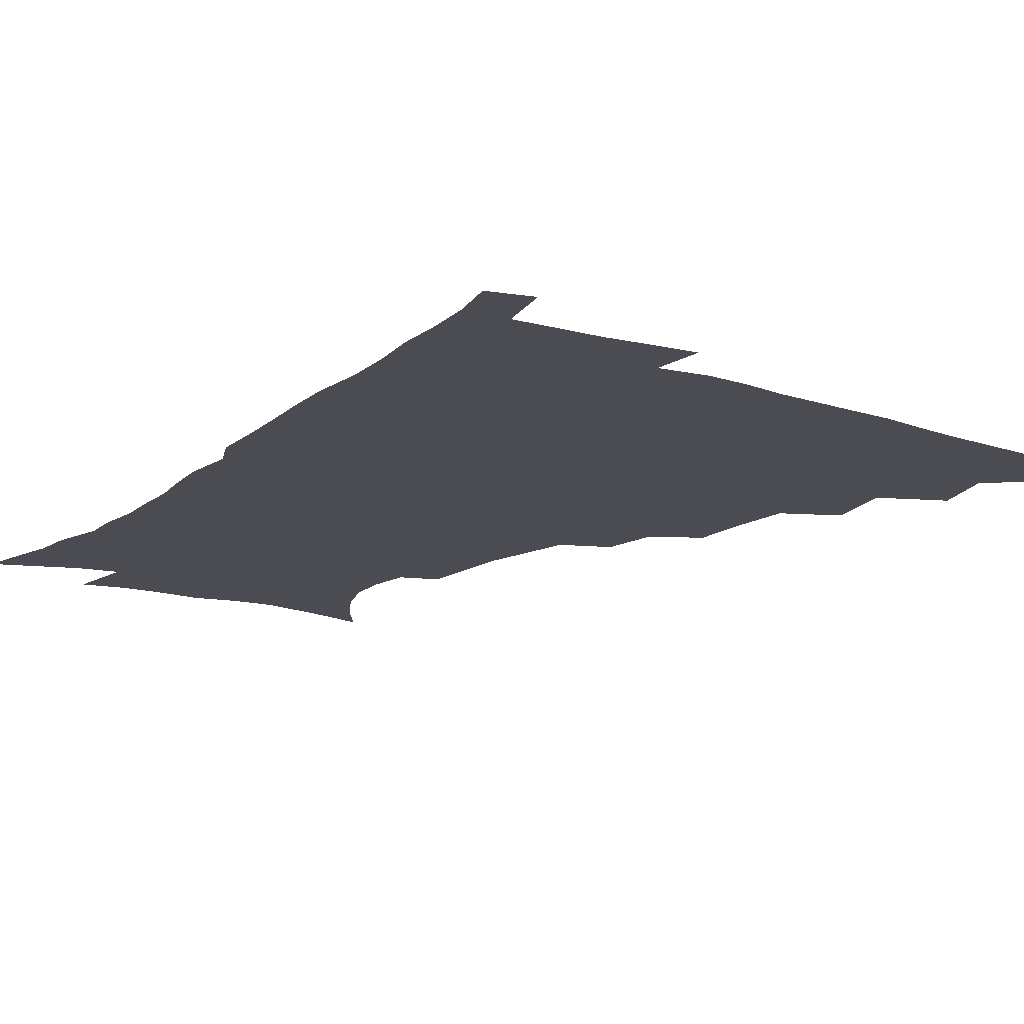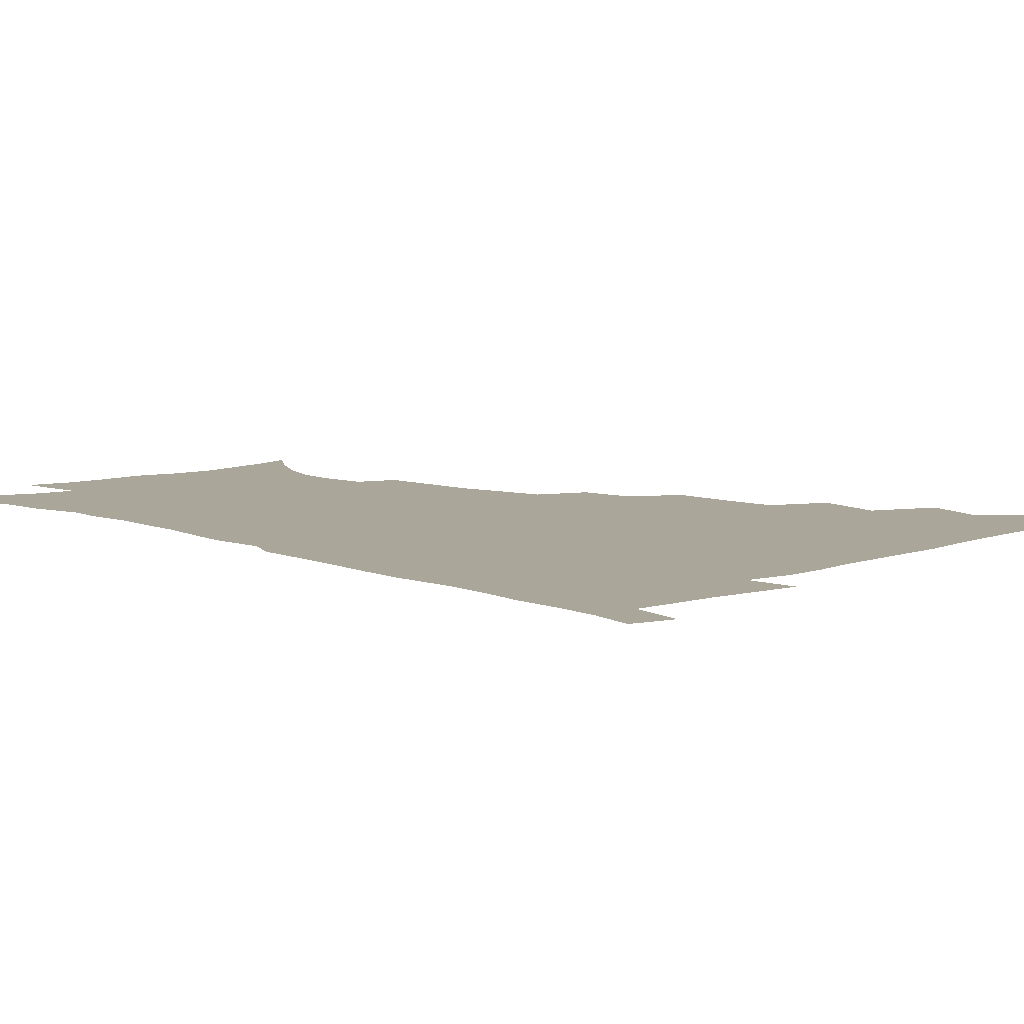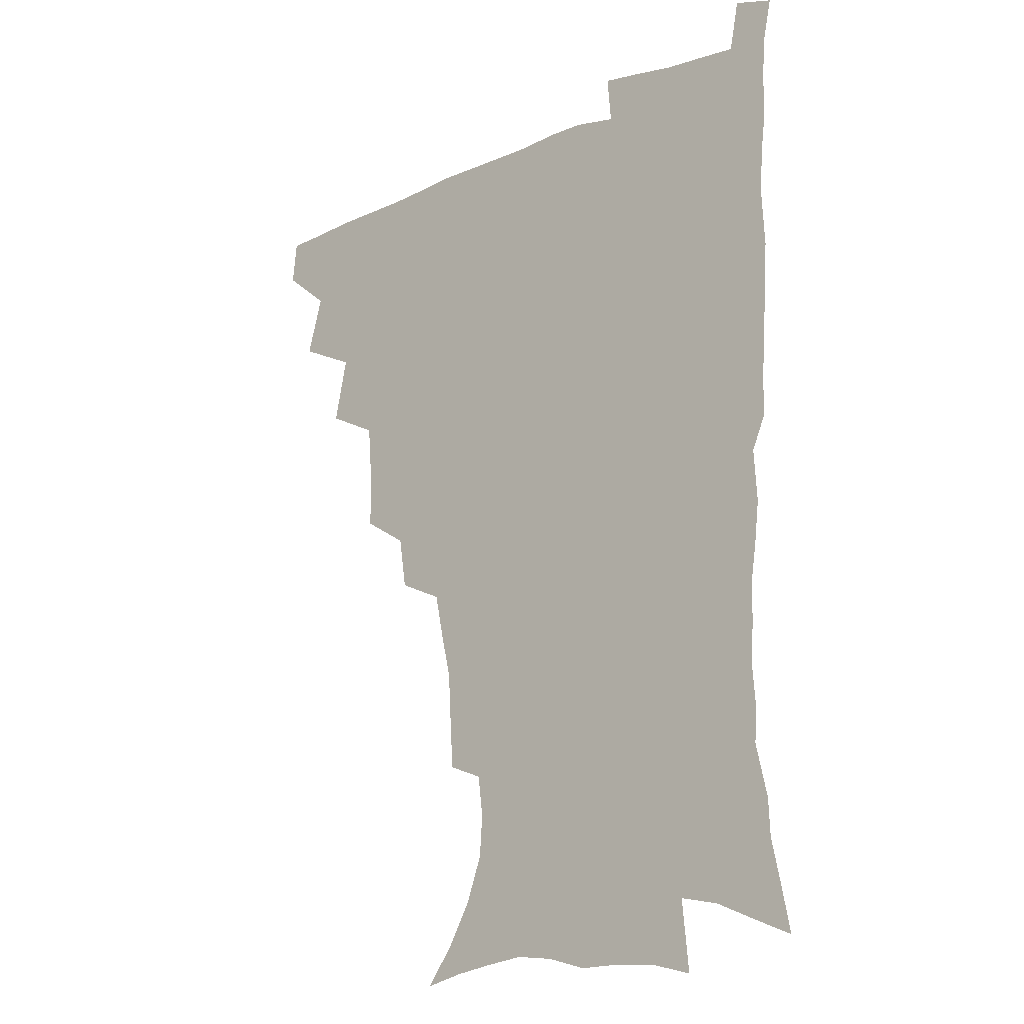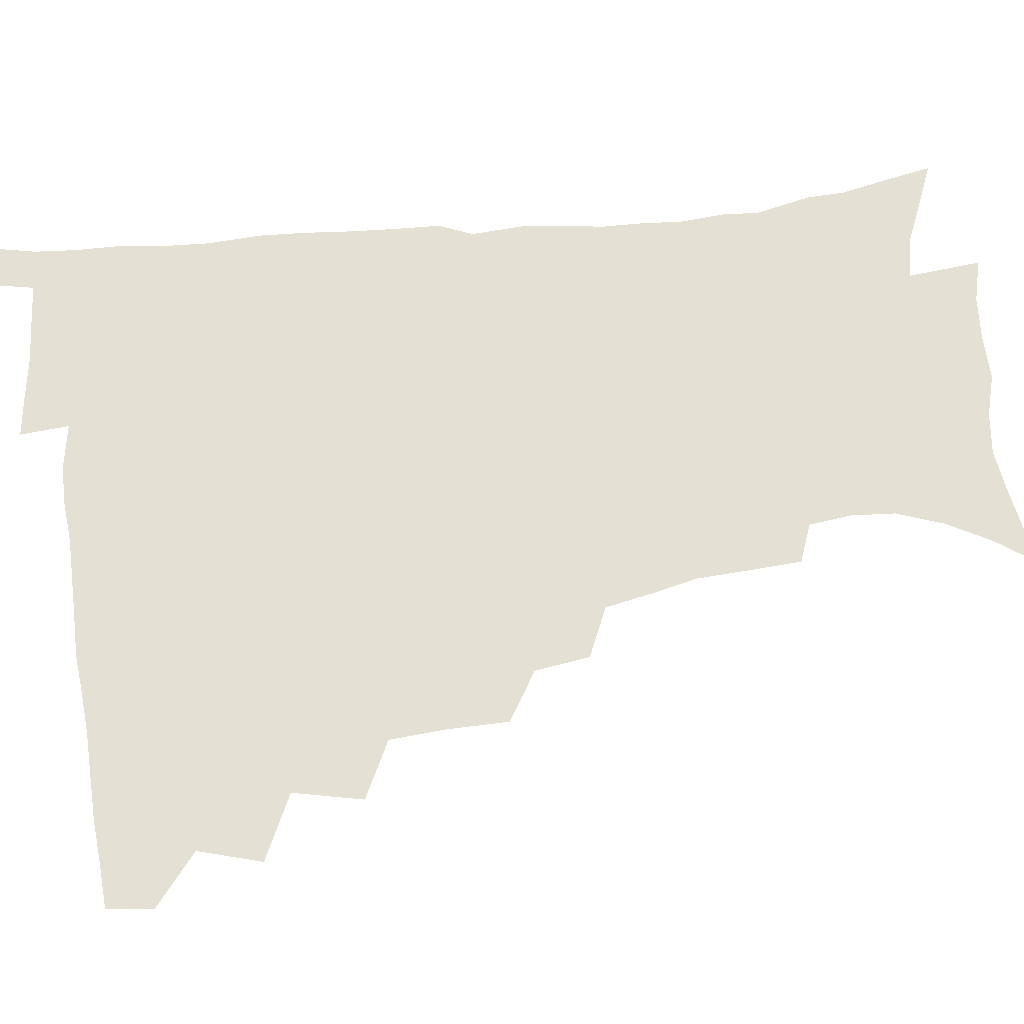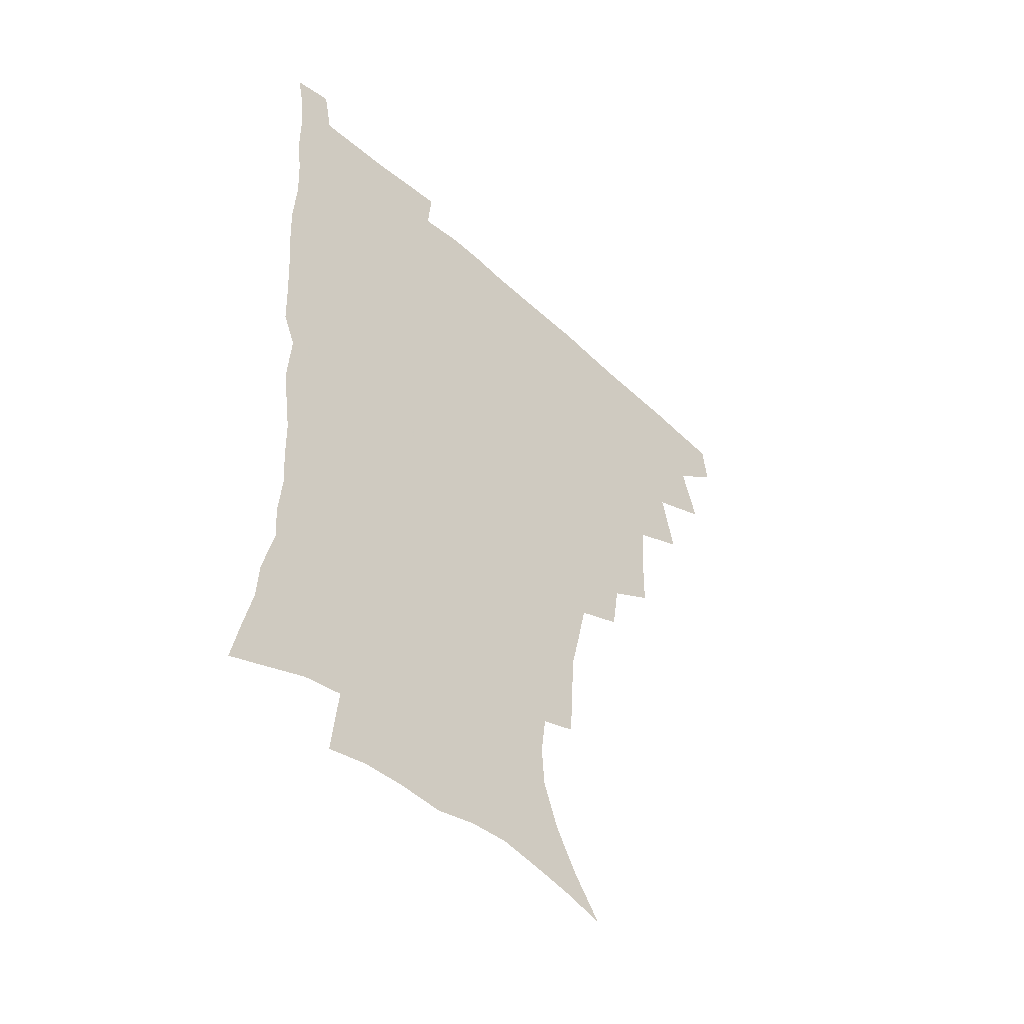
<metadata>
{"format":"obj","ext":"obj","renderer":"f3d","projection":"perspective","resolution":1024,"background":"white","views":[{"elev":-15.5,"azim":146.2,"up":"+Z"},{"elev":7.8,"azim":136.2,"up":"+Z"},{"elev":-16.4,"azim":40.4,"up":"+Y"},{"elev":65.2,"azim":-96.6,"up":"+Z"},{"elev":-49.8,"azim":135.1,"up":"+Y"}]}
</metadata>
<code>
v 464.9 477 0
v 466.6 493.1 0
v 476.7 440.3 0
v 483 462.4 0
v 483.6 478.4 0
v 482.2 494.1 0
v 494.3 405.3 0
v 499.5 429.6 0
v 498.9 446.9 0
v 500.5 464.3 0
v 498.9 479.6 0
v 497.5 495.4 0
v 516.1 354 0
v 515.8 376 0
v 514.3 395.4 0
v 517.8 418.5 0
v 516 433.4 0
v 516.1 450.1 0
v 515.4 465.3 0
v 514.3 480.3 0
v 512.9 495.9 0
v 536.3 324.1 0
v 533.4 343.5 0
v 533.1 366.1 0
v 533 386.9 0
v 533.4 406.1 0
v 532.4 420.7 0
v 532.3 436.7 0
v 531.5 451.7 0
v 530.5 466.4 0
v 529.2 481.3 0
v 528.1 496.4 0
v 563.2 246.3 0
v 562.1 264.3 0
v 561 283.3 0
v 557.5 298.4 0
v 553.8 316.3 0
v 551.5 337.1 0
v 549.6 355.3 0
v 547.7 371.9 0
v 546.6 387.8 0
v 547.2 406.6 0
v 547.9 423.8 0
v 547.7 438.9 0
v 546.5 453 0
v 545.2 467.5 0
v 543.9 482.3 0
v 542.6 497.5 0
v 552.6 163.1 0
v 563.1 178 0
v 571.6 193.6 0
v 577.6 210.4 0
v 578.7 225.9 0
v 576.8 241.1 0
v 575.8 260.8 0
v 574.1 277.2 0
v 571.9 293 0
v 569.4 309.7 0
v 566.8 326.4 0
v 565.4 345 0
v 563.7 361.4 0
v 563.6 379.3 0
v 563.1 395.5 0
v 562.8 411.2 0
v 562.6 426.1 0
v 562 440 0
v 561.9 454 0
v 560.4 468.1 0
v 558.6 483.1 0
v 557 498.9 0
v 567.5 166.8 0
v 578.1 183.5 0
v 586.1 202.5 0
v 588.8 218.4 0
v 589.3 235.9 0
v 587.7 250.4 0
v 587 269.2 0
v 585.8 286.6 0
v 583.9 302.3 0
v 581.9 318.2 0
v 580 333.8 0
v 578.6 350 0
v 577.8 366.7 0
v 577.2 382.3 0
v 577.2 398.8 0
v 577 413.6 0
v 576.4 427.3 0
v 576.3 441.2 0
v 576.1 454.7 0
v 574.8 468.6 0
v 573.3 483.4 0
v 571.7 499 0
v 581.8 169.4 0
v 591.4 186.9 0
v 598.4 208.2 0
v 600.2 225.9 0
v 599.9 242.1 0
v 599 258.3 0
v 598 273.9 0
v 596.7 290.5 0
v 595.4 307.6 0
v 593.8 321.8 0
v 592.7 338.5 0
v 591.5 353.3 0
v 591 369.6 0
v 590.5 384.4 0
v 590.4 400.1 0
v 590.4 414.8 0
v 590.4 428.9 0
v 590 441.9 0
v 589.6 455.3 0
v 589.1 469 0
v 588 483.2 0
v 586.2 499.1 0
v 597.2 171.6 0
v 606.4 193.3 0
v 610.1 212.7 0
v 610.8 228.8 0
v 610.4 244.6 0
v 609.6 260 0
v 609.1 279.2 0
v 608 294.2 0
v 606.8 309.1 0
v 605.9 326.3 0
v 604.9 339.9 0
v 604 354.5 0
v 603.7 370.6 0
v 603.6 386.4 0
v 603.6 401.2 0
v 603.9 415.9 0
v 603.6 428.6 0
v 603.5 442.2 0
v 603.6 455.8 0
v 603.1 469.2 0
v 602.5 483 0
v 600.6 499.3 0
v 612.1 170.1 0
v 618.9 194.4 0
v 621.2 214 0
v 621.9 232.5 0
v 621.2 246.5 0
v 620.8 265 0
v 620.1 280.3 0
v 619.2 296 0
v 618.5 312.1 0
v 617.8 326.9 0
v 617.2 342.1 0
v 616.8 357.2 0
v 616.7 373.2 0
v 616.5 387.1 0
v 616.4 400.2 0
v 616.9 416.7 0
v 617.1 429.4 0
v 617.5 443 0
v 617.3 456.2 0
v 616.7 469.9 0
v 616.5 483.5 0
v 614.6 500.6 0
v 627.3 165.9 0
v 631.5 194.2 0
v 632.7 215.9 0
v 632.8 233.6 0
v 632.5 249.6 0
v 632 263.8 0
v 631.3 279.7 0
v 630.6 295.4 0
v 629.9 312 0
v 629.6 328.5 0
v 629.3 342.5 0
v 629.1 358 0
v 629.1 372.7 0
v 629.2 387.7 0
v 629.4 401.8 0
v 629.7 416.1 0
v 630.3 428.7 0
v 630.9 443.8 0
v 631.1 456.5 0
v 631.2 469.8 0
v 630.7 484.1 0
v 628.9 500.7 0
v 643.6 166.3 0
v 644.5 194.4 0
v 644.6 212.4 0
v 643.8 232.8 0
v 643.6 248.8 0
v 643.1 263.7 0
v 642.4 280.2 0
v 642 295.8 0
v 641.7 310.7 0
v 641.3 327.7 0
v 641.4 341.6 0
v 641.2 357.6 0
v 641.7 371.6 0
v 641.7 387.1 0
v 642.1 401.1 0
v 642.3 415.7 0
v 643.5 428 0
v 644 442.8 0
v 644.6 456.2 0
v 645 469.7 0
v 645.6 483.4 0
v 645.6 497.9 0
v 644.1 515.3 0
v 659.5 165.3 0
v 657.8 192.1 0
v 656.5 212.3 0
v 656.6 226.6 0
v 654.7 247.8 0
v 654.1 264.2 0
v 653.5 280.1 0
v 653.1 296.1 0
v 653.3 309.3 0
v 653 326.1 0
v 653.5 340 0
v 654.3 353.7 0
v 654.2 370 0
v 654.4 385.4 0
v 655 399.4 0
v 655.5 413.6 0
v 656.5 427.4 0
v 657.1 442.6 0
v 658 455.7 0
v 658.9 469.1 0
v 659.7 482.8 0
v 660 497.1 0
v 659.2 513.2 0
v 674.7 161.6 0
v 672.1 187.8 0
v 669.4 208.3 0
v 668 226.2 0
v 666.2 245.1 0
v 665.1 262.5 0
v 664.3 279.4 0
v 664.3 294.2 0
v 664.6 308.3 0
v 664.6 323.8 0
v 666 336.6 0
v 666.4 351.9 0
v 666.9 366.9 0
v 667 382.9 0
v 667.8 397.4 0
v 667.9 413.1 0
v 669.9 425.7 0
v 670.5 440.7 0
v 671.6 454.5 0
v 672.7 468.2 0
v 673.7 482.1 0
v 674.5 495.8 0
v 674.6 510.8 0
v 687.1 184.9 0
v 682.7 204.8 0
v 679.6 224.5 0
v 678.8 239.8 0
v 677.8 256 0
v 677.2 272.2 0
v 676.5 288.5 0
v 676.5 304 0
v 677.6 317.7 0
v 679 331.3 0
v 679 347.6 0
v 679.6 363 0
v 680.7 377.8 0
v 681.5 392.9 0
v 683.1 407.3 0
v 683.4 423 0
v 684.7 437.5 0
v 685.1 453.3 0
v 686.4 467.3 0
v 687.4 481.2 0
v 688.6 495.3 0
v 689.3 509.8 0
v 702.7 178.4 0
v 697.2 198.5 0
v 694.9 215.1 0
v 691.6 233.8 0
v 690.6 249.1 0
v 689.9 265 0
v 689.9 279.9 0
v 689.5 296.2 0
v 690.7 310.1 0
v 692 324.5 0
v 692.1 341.2 0
v 692.8 357 0
v 694.8 371 0
v 696.7 385.6 0
v 697.4 401.7 0
v 696.8 419.4 0
v 698.9 433.7 0
v 700.1 449.1 0
v 700.6 465 0
v 701.8 479.7 0
v 703 494.2 0
v 704.1 508.6 0
v 707.6 527 0
v 717.3 172.4 0
v 714.1 188.6 0
v 710.4 205.7 0
v 709.7 219.5 0
v 705.3 239 0
v 706.1 251.6 0
v 704.8 268.1 0
v 705.7 282.1 0
v 706 297.7 0
v 708 311.4 0
v 709.6 326.4 0
v 708.4 345.8 0
v 713.3 357.6 0
v 713.9 374.4 0
v 714.7 391.1 0
v 716 407.5 0
v 716.7 424.3 0
v 715.6 443.9 0
v 716.4 460.7 0
v 718.3 476.1 0
v 718.4 492.5 0
v 719.4 507.6 0
v 722.5 522.7 0
f 4 5 1
f 1 5 2
f 5 6 2
f 8 9 3
f 3 9 4
f 9 10 4
f 4 10 5
f 10 11 5
f 5 11 6
f 11 12 6
f 15 16 7
f 7 16 8
f 16 17 8
f 8 17 9
f 17 18 9
f 9 18 10
f 18 19 10
f 10 19 11
f 19 20 11
f 11 20 12
f 20 21 12
f 23 24 13
f 13 24 14
f 24 25 14
f 14 25 15
f 25 26 15
f 15 26 16
f 26 27 16
f 16 27 17
f 27 28 17
f 17 28 18
f 28 29 18
f 18 29 19
f 29 30 19
f 19 30 20
f 30 31 20
f 20 31 21
f 31 32 21
f 37 38 22
f 22 38 23
f 38 39 23
f 23 39 24
f 39 40 24
f 24 40 25
f 40 41 25
f 25 41 26
f 41 42 26
f 26 42 27
f 42 43 27
f 27 43 28
f 43 44 28
f 28 44 29
f 44 45 29
f 29 45 30
f 45 46 30
f 30 46 31
f 46 47 31
f 31 47 32
f 47 48 32
f 54 55 33
f 33 55 34
f 55 56 34
f 34 56 35
f 56 57 35
f 35 57 36
f 57 58 36
f 36 58 37
f 58 59 37
f 37 59 38
f 59 60 38
f 38 60 39
f 60 61 39
f 39 61 40
f 61 62 40
f 40 62 41
f 62 63 41
f 41 63 42
f 63 64 42
f 42 64 43
f 64 65 43
f 43 65 44
f 65 66 44
f 44 66 45
f 66 67 45
f 45 67 46
f 67 68 46
f 46 68 47
f 68 69 47
f 47 69 48
f 69 70 48
f 49 71 50
f 71 72 50
f 50 72 51
f 72 73 51
f 51 73 52
f 73 74 52
f 52 74 53
f 74 75 53
f 53 75 54
f 75 76 54
f 54 76 55
f 76 77 55
f 55 77 56
f 77 78 56
f 56 78 57
f 78 79 57
f 57 79 58
f 79 80 58
f 58 80 59
f 80 81 59
f 59 81 60
f 81 82 60
f 60 82 61
f 82 83 61
f 61 83 62
f 83 84 62
f 62 84 63
f 84 85 63
f 63 85 64
f 85 86 64
f 64 86 65
f 86 87 65
f 65 87 66
f 87 88 66
f 66 88 67
f 88 89 67
f 67 89 68
f 89 90 68
f 68 90 69
f 90 91 69
f 69 91 70
f 91 92 70
f 71 93 72
f 93 94 72
f 72 94 73
f 94 95 73
f 73 95 74
f 95 96 74
f 74 96 75
f 96 97 75
f 75 97 76
f 97 98 76
f 76 98 77
f 98 99 77
f 77 99 78
f 99 100 78
f 78 100 79
f 100 101 79
f 79 101 80
f 101 102 80
f 80 102 81
f 102 103 81
f 81 103 82
f 103 104 82
f 82 104 83
f 104 105 83
f 83 105 84
f 105 106 84
f 84 106 85
f 106 107 85
f 85 107 86
f 107 108 86
f 86 108 87
f 108 109 87
f 87 109 88
f 109 110 88
f 88 110 89
f 110 111 89
f 89 111 90
f 111 112 90
f 90 112 91
f 112 113 91
f 91 113 92
f 113 114 92
f 93 115 94
f 115 116 94
f 94 116 95
f 116 117 95
f 95 117 96
f 117 118 96
f 96 118 97
f 118 119 97
f 97 119 98
f 119 120 98
f 98 120 99
f 120 121 99
f 99 121 100
f 121 122 100
f 100 122 101
f 122 123 101
f 101 123 102
f 123 124 102
f 102 124 103
f 124 125 103
f 103 125 104
f 125 126 104
f 104 126 105
f 126 127 105
f 105 127 106
f 127 128 106
f 106 128 107
f 128 129 107
f 107 129 108
f 129 130 108
f 108 130 109
f 130 131 109
f 109 131 110
f 131 132 110
f 110 132 111
f 132 133 111
f 111 133 112
f 133 134 112
f 112 134 113
f 134 135 113
f 113 135 114
f 135 136 114
f 115 137 116
f 137 138 116
f 116 138 117
f 138 139 117
f 117 139 118
f 139 140 118
f 118 140 119
f 140 141 119
f 119 141 120
f 141 142 120
f 120 142 121
f 142 143 121
f 121 143 122
f 143 144 122
f 122 144 123
f 144 145 123
f 123 145 124
f 145 146 124
f 124 146 125
f 146 147 125
f 125 147 126
f 147 148 126
f 126 148 127
f 148 149 127
f 127 149 128
f 149 150 128
f 128 150 129
f 150 151 129
f 129 151 130
f 151 152 130
f 130 152 131
f 152 153 131
f 131 153 132
f 153 154 132
f 132 154 133
f 154 155 133
f 133 155 134
f 155 156 134
f 134 156 135
f 156 157 135
f 135 157 136
f 157 158 136
f 137 159 138
f 159 160 138
f 138 160 139
f 160 161 139
f 139 161 140
f 161 162 140
f 140 162 141
f 162 163 141
f 141 163 142
f 163 164 142
f 142 164 143
f 164 165 143
f 143 165 144
f 165 166 144
f 144 166 145
f 166 167 145
f 145 167 146
f 167 168 146
f 146 168 147
f 168 169 147
f 147 169 148
f 169 170 148
f 148 170 149
f 170 171 149
f 149 171 150
f 171 172 150
f 150 172 151
f 172 173 151
f 151 173 152
f 173 174 152
f 152 174 153
f 174 175 153
f 153 175 154
f 175 176 154
f 154 176 155
f 176 177 155
f 155 177 156
f 177 178 156
f 156 178 157
f 178 179 157
f 157 179 158
f 179 180 158
f 159 181 160
f 181 182 160
f 160 182 161
f 182 183 161
f 161 183 162
f 183 184 162
f 162 184 163
f 184 185 163
f 163 185 164
f 185 186 164
f 164 186 165
f 186 187 165
f 165 187 166
f 187 188 166
f 166 188 167
f 188 189 167
f 167 189 168
f 189 190 168
f 168 190 169
f 190 191 169
f 169 191 170
f 191 192 170
f 170 192 171
f 192 193 171
f 171 193 172
f 193 194 172
f 172 194 173
f 194 195 173
f 173 195 174
f 195 196 174
f 174 196 175
f 196 197 175
f 175 197 176
f 197 198 176
f 176 198 177
f 198 199 177
f 177 199 178
f 199 200 178
f 178 200 179
f 200 201 179
f 179 201 180
f 201 202 180
f 181 204 182
f 204 205 182
f 182 205 183
f 205 206 183
f 183 206 184
f 206 207 184
f 184 207 185
f 207 208 185
f 185 208 186
f 208 209 186
f 186 209 187
f 209 210 187
f 187 210 188
f 210 211 188
f 188 211 189
f 211 212 189
f 189 212 190
f 212 213 190
f 190 213 191
f 213 214 191
f 191 214 192
f 214 215 192
f 192 215 193
f 215 216 193
f 193 216 194
f 216 217 194
f 194 217 195
f 217 218 195
f 195 218 196
f 218 219 196
f 196 219 197
f 219 220 197
f 197 220 198
f 220 221 198
f 198 221 199
f 221 222 199
f 199 222 200
f 222 223 200
f 200 223 201
f 223 224 201
f 201 224 202
f 224 225 202
f 202 225 203
f 225 226 203
f 204 227 205
f 227 228 205
f 205 228 206
f 228 229 206
f 206 229 207
f 229 230 207
f 207 230 208
f 230 231 208
f 208 231 209
f 231 232 209
f 209 232 210
f 232 233 210
f 210 233 211
f 233 234 211
f 211 234 212
f 234 235 212
f 212 235 213
f 235 236 213
f 213 236 214
f 236 237 214
f 214 237 215
f 237 238 215
f 215 238 216
f 238 239 216
f 216 239 217
f 239 240 217
f 217 240 218
f 240 241 218
f 218 241 219
f 241 242 219
f 219 242 220
f 242 243 220
f 220 243 221
f 243 244 221
f 221 244 222
f 244 245 222
f 222 245 223
f 245 246 223
f 223 246 224
f 246 247 224
f 224 247 225
f 247 248 225
f 225 248 226
f 248 249 226
f 228 250 229
f 250 251 229
f 229 251 230
f 251 252 230
f 230 252 231
f 252 253 231
f 231 253 232
f 253 254 232
f 232 254 233
f 254 255 233
f 233 255 234
f 255 256 234
f 234 256 235
f 256 257 235
f 235 257 236
f 257 258 236
f 236 258 237
f 258 259 237
f 237 259 238
f 259 260 238
f 238 260 239
f 260 261 239
f 239 261 240
f 261 262 240
f 240 262 241
f 262 263 241
f 241 263 242
f 263 264 242
f 242 264 243
f 264 265 243
f 243 265 244
f 265 266 244
f 244 266 245
f 266 267 245
f 245 267 246
f 267 268 246
f 246 268 247
f 268 269 247
f 247 269 248
f 269 270 248
f 248 270 249
f 270 271 249
f 250 272 251
f 272 273 251
f 251 273 252
f 273 274 252
f 252 274 253
f 274 275 253
f 253 275 254
f 275 276 254
f 254 276 255
f 276 277 255
f 255 277 256
f 277 278 256
f 256 278 257
f 278 279 257
f 257 279 258
f 279 280 258
f 258 280 259
f 280 281 259
f 259 281 260
f 281 282 260
f 260 282 261
f 282 283 261
f 261 283 262
f 283 284 262
f 262 284 263
f 284 285 263
f 263 285 264
f 285 286 264
f 264 286 265
f 286 287 265
f 265 287 266
f 287 288 266
f 266 288 267
f 288 289 267
f 267 289 268
f 289 290 268
f 268 290 269
f 290 291 269
f 269 291 270
f 291 292 270
f 270 292 271
f 292 293 271
f 272 295 273
f 295 296 273
f 273 296 274
f 296 297 274
f 274 297 275
f 297 298 275
f 275 298 276
f 298 299 276
f 276 299 277
f 299 300 277
f 277 300 278
f 300 301 278
f 278 301 279
f 301 302 279
f 279 302 280
f 302 303 280
f 280 303 281
f 303 304 281
f 281 304 282
f 304 305 282
f 282 305 283
f 305 306 283
f 283 306 284
f 306 307 284
f 284 307 285
f 307 308 285
f 285 308 286
f 308 309 286
f 286 309 287
f 309 310 287
f 287 310 288
f 310 311 288
f 288 311 289
f 311 312 289
f 289 312 290
f 312 313 290
f 290 313 291
f 313 314 291
f 291 314 292
f 314 315 292
f 292 315 293
f 315 316 293
f 293 316 294
f 316 317 294

</code>
